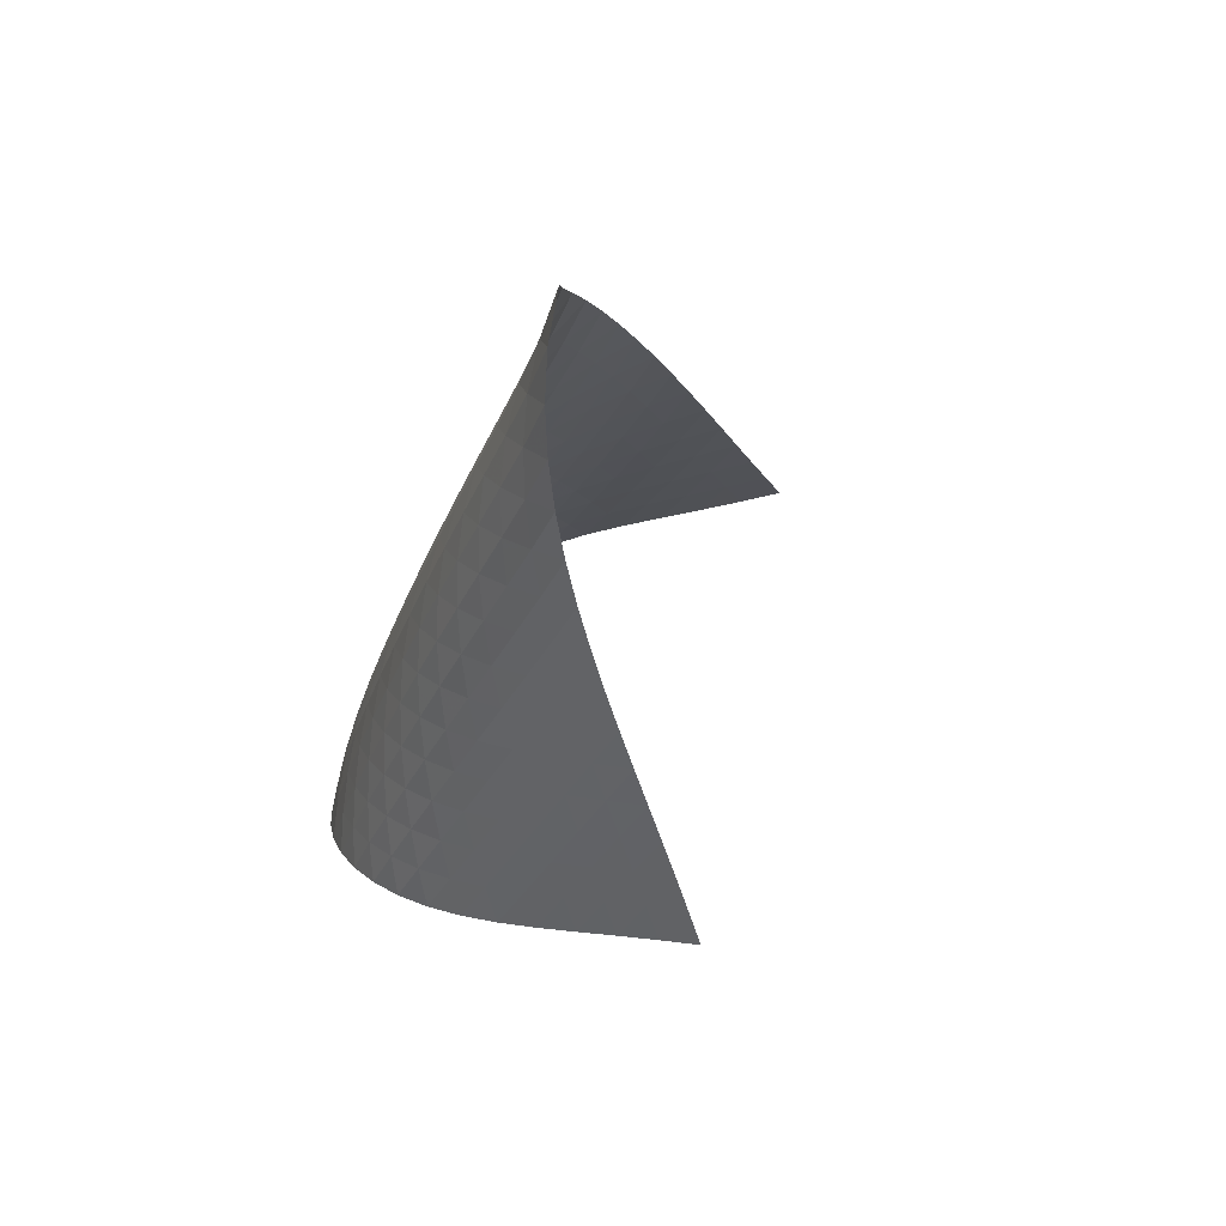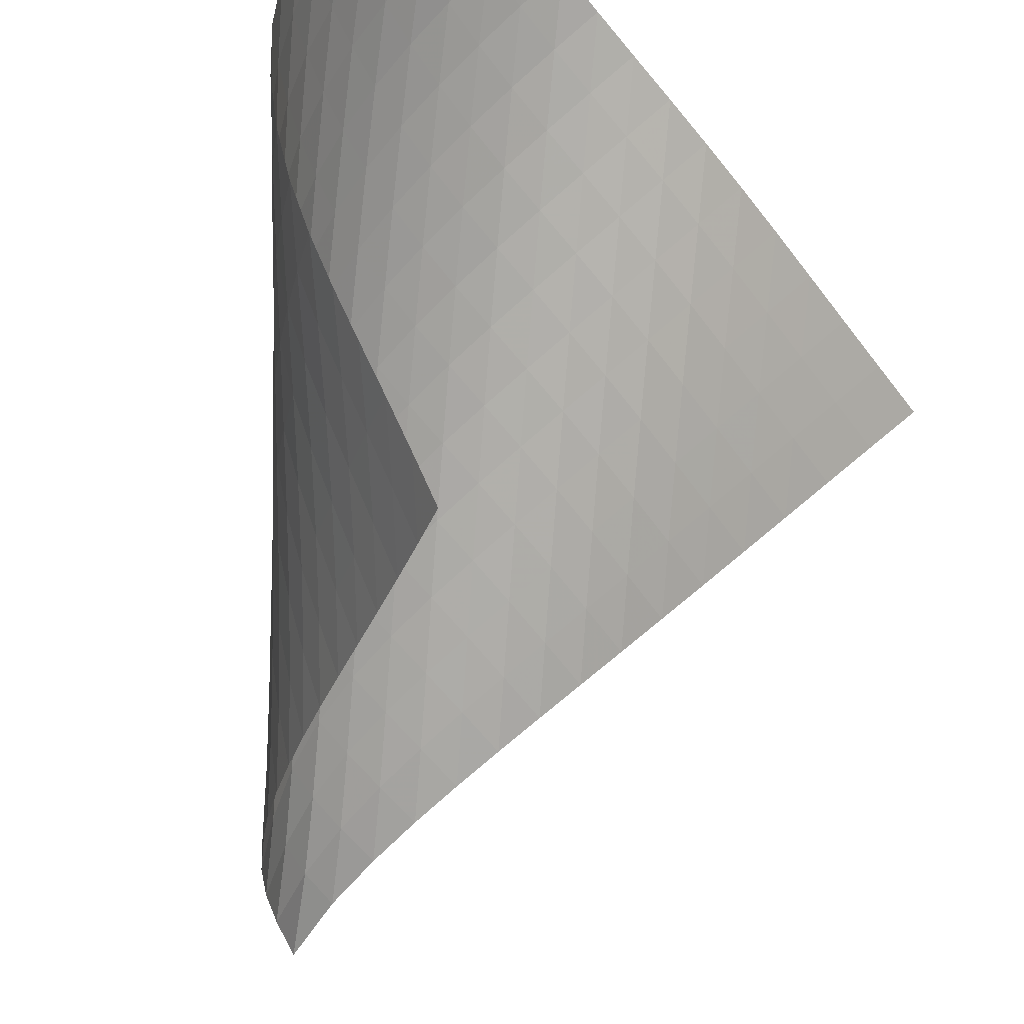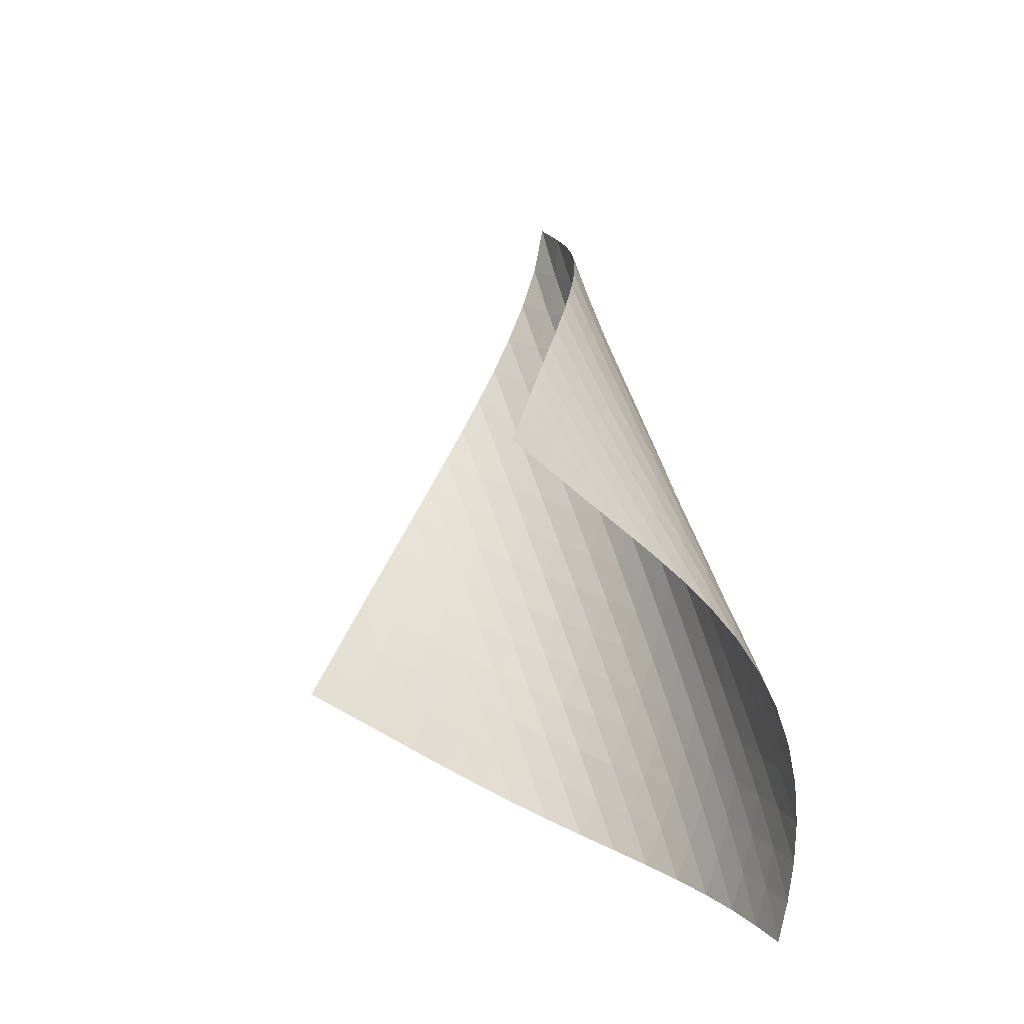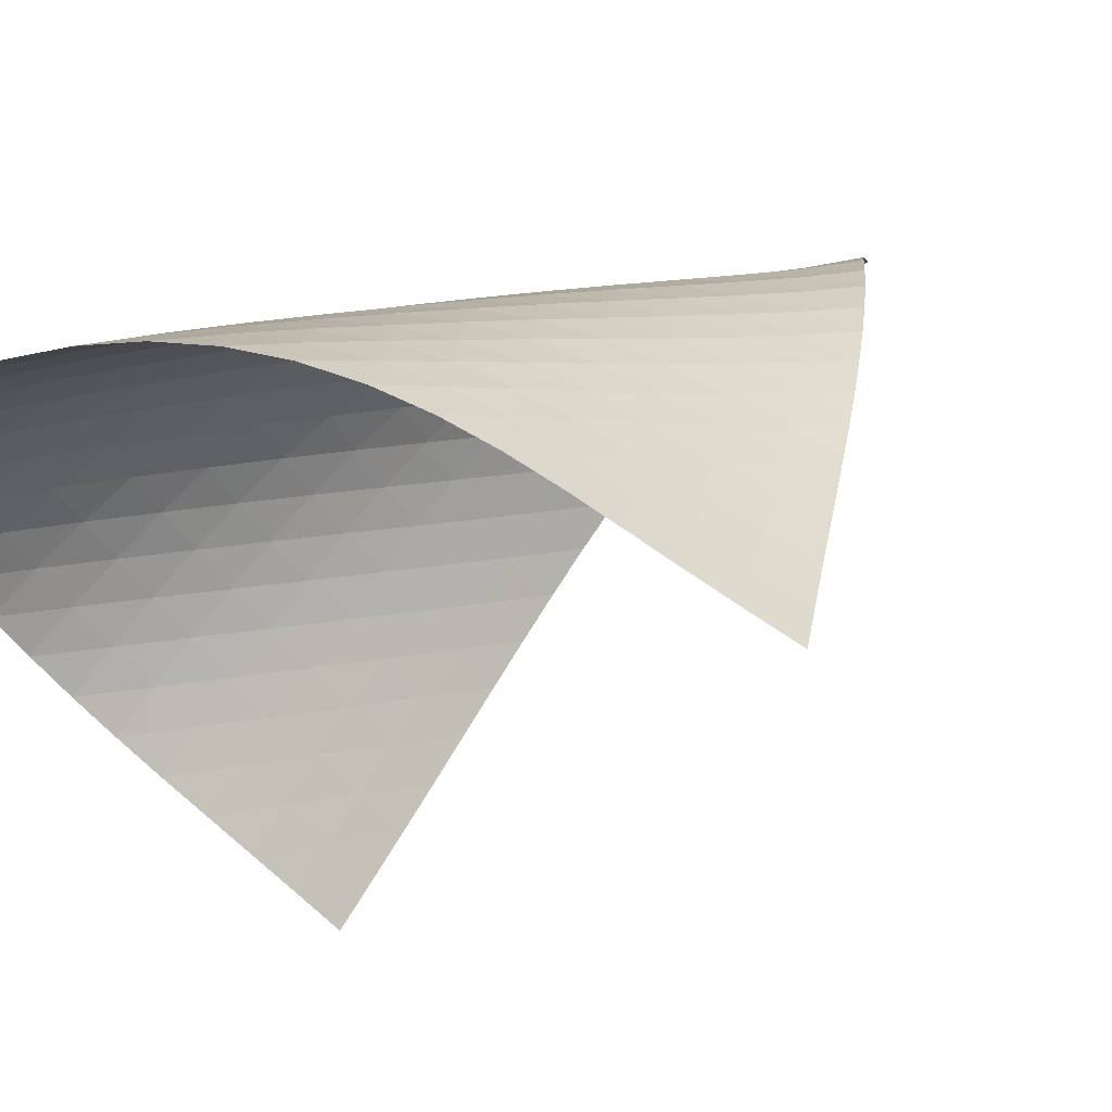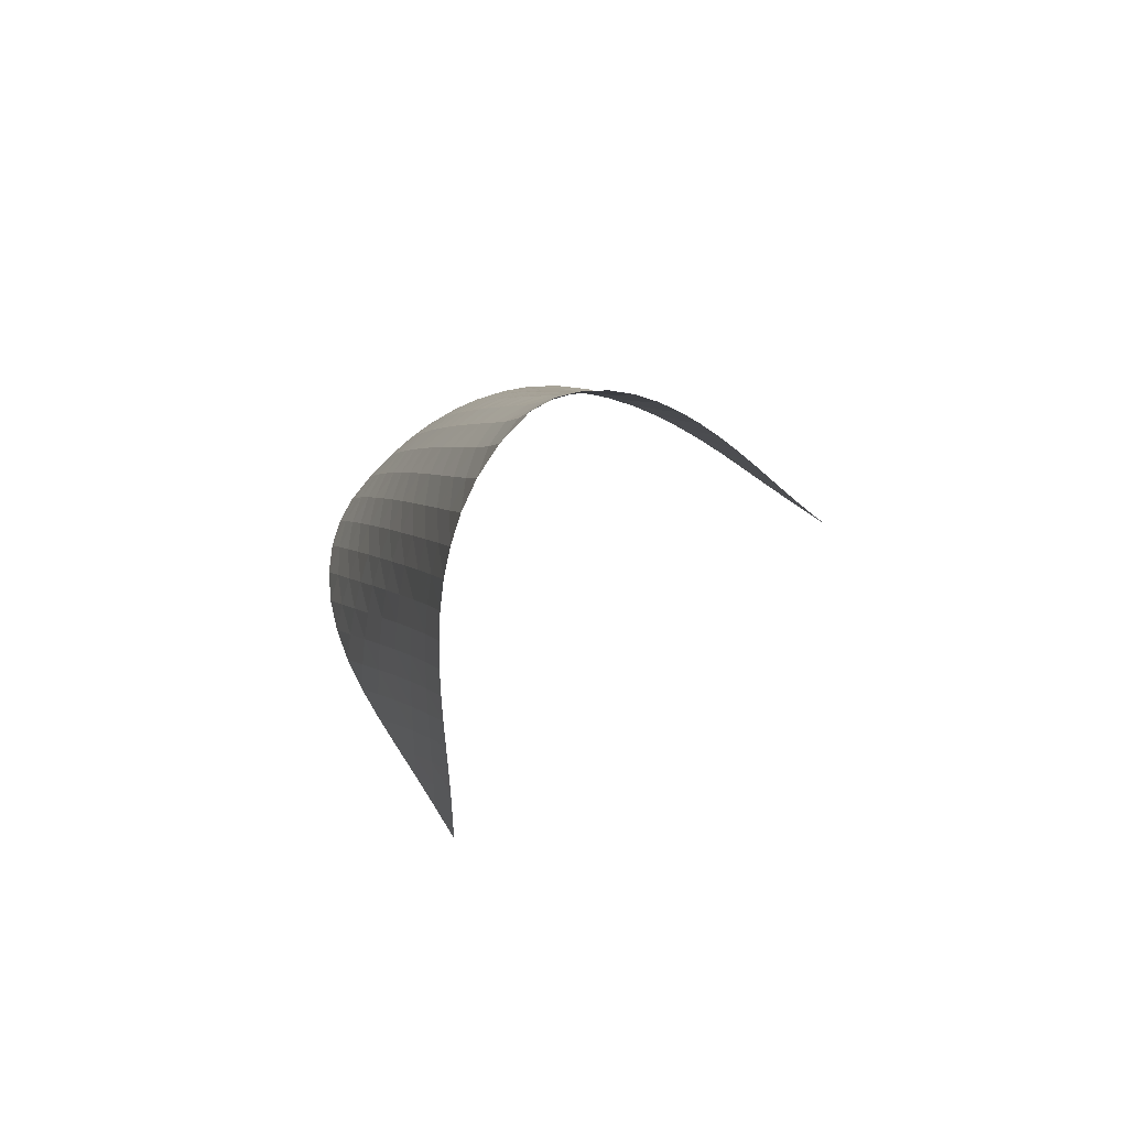
<metadata>
{"format":"obj","ext":"obj","renderer":"f3d","projection":"perspective","resolution":1024,"background":"white","views":[{"elev":56.6,"azim":55.1,"up":"+Y"},{"elev":-61.3,"azim":-18.8,"up":"+Z"},{"elev":-36.9,"azim":-161.4,"up":"+Y"},{"elev":30.8,"azim":35.3,"up":"+Z"},{"elev":78.1,"azim":94.6,"up":"+Y"}]}
</metadata>
<code>
v -6.504 -0.04954 6.504
v -0.4559 -11.68 7.761
v -7.761 -11.68 0.4559
v -10.24 -18.15 10.24
v -7.789 -10.9 0.8373
v -7.822 -10.12 1.215
v -7.863 -9.336 1.59
v -7.908 -8.551 1.964
v -7.952 -7.765 2.34
v -7.989 -6.98 2.722
v -8.014 -6.197 3.113
v -8.019 -5.417 3.514
v -7.994 -4.641 3.928
v -7.93 -3.87 4.356
v -7.814 -3.106 4.797
v -7.632 -2.35 5.246
v -7.368 -1.603 5.697
v -7.001 -0.8539 6.131
v -6.131 -0.8539 7.001
v -5.697 -1.603 7.368
v -5.246 -2.35 7.632
v -4.797 -3.106 7.814
v -4.356 -3.87 7.93
v -3.928 -4.641 7.994
v -3.514 -5.417 8.019
v -3.113 -6.197 8.014
v -2.722 -6.98 7.989
v -2.34 -7.765 7.952
v -1.964 -8.551 7.908
v -1.59 -9.336 7.863
v -1.215 -10.12 7.822
v -0.8373 -10.9 7.789
v -1.101 -12.01 8.234
v -1.741 -12.34 8.716
v -2.377 -12.67 9.204
v -3.017 -13 9.688
v -3.671 -13.34 10.15
v -4.348 -13.69 10.56
v -5.05 -14.06 10.9
v -5.773 -14.45 11.16
v -6.505 -14.89 11.31
v -7.227 -15.35 11.36
v -7.923 -15.86 11.3
v -8.577 -16.39 11.14
v -9.182 -16.96 10.9
v -9.735 -17.55 10.6
v -10.6 -17.55 9.735
v -10.9 -16.96 9.182
v -11.14 -16.39 8.577
v -11.3 -15.86 7.923
v -11.36 -15.35 7.227
v -11.31 -14.89 6.505
v -11.16 -14.45 5.773
v -10.9 -14.06 5.05
v -10.56 -13.69 4.348
v -10.15 -13.34 3.671
v -9.688 -13 3.017
v -9.204 -12.67 2.377
v -8.716 -12.34 1.741
v -8.234 -12.01 1.101
v -6.752 -1.444 6.752
v -7.251 -2.112 6.395
v -7.634 -2.813 5.981
v -7.915 -3.536 5.542
v -8.114 -4.277 5.099
v -8.246 -5.03 4.66
v -8.326 -5.793 4.232
v -8.366 -6.562 3.816
v -8.377 -7.336 3.411
v -8.368 -8.114 3.016
v -8.346 -8.894 2.628
v -8.317 -9.675 2.246
v -8.287 -10.46 1.865
v -8.259 -11.23 1.484
v -6.395 -2.112 7.251
v -7.02 -2.689 7.02
v -7.535 -3.324 6.681
v -7.933 -4.001 6.276
v -8.23 -4.709 5.842
v -8.443 -5.438 5.4
v -8.589 -6.182 4.961
v -8.684 -6.937 4.53
v -8.739 -7.7 4.109
v -8.766 -8.468 3.699
v -8.772 -9.24 3.298
v -8.765 -10.01 2.904
v -8.752 -10.79 2.514
v -8.735 -11.57 2.127
v -5.981 -2.813 7.634
v -6.681 -3.324 7.535
v -7.308 -3.892 7.308
v -7.83 -4.514 6.974
v -8.241 -5.178 6.575
v -8.553 -5.875 6.143
v -8.783 -6.594 5.7
v -8.947 -7.329 5.257
v -9.06 -8.075 4.821
v -9.133 -8.831 4.394
v -9.177 -9.592 3.977
v -9.201 -10.36 3.569
v -9.211 -11.13 3.167
v -9.212 -11.9 2.77
v -5.542 -3.536 7.915
v -6.276 -4.001 7.933
v -6.974 -4.514 7.83
v -7.598 -5.08 7.598
v -8.124 -5.696 7.267
v -8.547 -6.352 6.871
v -8.876 -7.038 6.441
v -9.125 -7.747 5.997
v -9.31 -8.472 5.551
v -9.444 -9.21 5.109
v -9.539 -9.957 4.674
v -9.604 -10.71 4.249
v -9.648 -11.47 3.831
v -9.676 -12.23 3.42
v -5.099 -4.277 8.114
v -5.842 -4.709 8.23
v -6.575 -5.178 8.241
v -7.267 -5.696 8.124
v -7.886 -6.263 7.886
v -8.414 -6.875 7.555
v -8.847 -7.523 7.162
v -9.192 -8.201 6.735
v -9.462 -8.9 6.29
v -9.671 -9.615 5.841
v -9.83 -10.34 5.393
v -9.95 -11.08 4.951
v -10.04 -11.83 4.516
v -10.11 -12.58 4.088
v -4.66 -5.03 8.246
v -5.4 -5.438 8.443
v -6.143 -5.875 8.553
v -6.871 -6.352 8.547
v -7.555 -6.875 8.414
v -8.169 -7.444 8.169
v -8.698 -8.053 7.837
v -9.14 -8.695 7.448
v -9.502 -9.364 7.023
v -9.793 -10.05 6.579
v -10.03 -10.76 6.127
v -10.21 -11.48 5.675
v -10.36 -12.2 5.225
v -10.48 -12.94 4.782
v -4.232 -5.793 8.326
v -4.961 -6.182 8.589
v -5.7 -6.594 8.783
v -6.441 -7.038 8.876
v -7.162 -7.523 8.847
v -7.837 -8.053 8.698
v -8.445 -8.624 8.445
v -8.975 -9.231 8.114
v -9.426 -9.868 7.727
v -9.803 -10.53 7.305
v -10.12 -11.21 6.863
v -10.38 -11.9 6.41
v -10.59 -12.61 5.954
v -10.77 -13.33 5.499
v -3.816 -6.562 8.366
v -4.53 -6.937 8.684
v -5.257 -7.329 8.947
v -5.997 -7.747 9.125
v -6.735 -8.201 9.192
v -7.448 -8.695 9.14
v -8.114 -9.231 8.975
v -8.716 -9.804 8.716
v -9.245 -10.41 8.383
v -9.704 -11.04 7.999
v -10.1 -11.7 7.581
v -10.43 -12.37 7.141
v -10.72 -13.05 6.689
v -10.96 -13.74 6.231
v -3.411 -7.336 8.377
v -4.109 -7.7 8.739
v -4.821 -8.075 9.06
v -5.551 -8.472 9.31
v -6.29 -8.9 9.462
v -7.023 -9.364 9.502
v -7.727 -9.868 9.426
v -8.383 -10.41 9.245
v -8.979 -10.99 8.979
v -9.508 -11.59 8.645
v -9.975 -12.22 8.264
v -10.38 -12.86 7.85
v -10.74 -13.52 7.414
v -11.05 -14.2 6.964
v -3.016 -8.114 8.368
v -3.699 -8.468 8.766
v -4.394 -8.831 9.133
v -5.109 -9.21 9.444
v -5.841 -9.615 9.671
v -6.579 -10.05 9.793
v -7.305 -10.53 9.803
v -7.999 -11.04 9.704
v -8.645 -11.59 9.508
v -9.234 -12.17 9.234
v -9.764 -12.77 8.899
v -10.24 -13.4 8.521
v -10.66 -14.03 8.11
v -11.03 -14.69 7.677
v -2.628 -8.894 8.346
v -3.298 -9.24 8.772
v -3.977 -9.592 9.177
v -4.674 -9.957 9.539
v -5.393 -10.34 9.83
v -6.127 -10.76 10.03
v -6.863 -11.21 10.12
v -7.581 -11.7 10.1
v -8.264 -12.22 9.975
v -8.899 -12.77 9.764
v -9.481 -13.35 9.481
v -10.01 -13.96 9.143
v -10.49 -14.58 8.765
v -10.92 -15.21 8.357
v -2.246 -9.675 8.317
v -2.904 -10.01 8.765
v -3.569 -10.36 9.201
v -4.249 -10.71 9.604
v -4.951 -11.08 9.95
v -5.675 -11.48 10.21
v -6.41 -11.9 10.38
v -7.141 -12.37 10.43
v -7.85 -12.86 10.38
v -8.521 -13.4 10.24
v -9.143 -13.96 10.01
v -9.715 -14.54 9.715
v -10.24 -15.14 9.372
v -10.71 -15.76 8.99
v -1.865 -10.46 8.287
v -2.514 -10.79 8.752
v -3.167 -11.13 9.211
v -3.831 -11.47 9.648
v -4.516 -11.83 10.04
v -5.225 -12.2 10.36
v -5.954 -12.61 10.59
v -6.689 -13.05 10.72
v -7.414 -13.52 10.74
v -8.11 -14.03 10.66
v -8.765 -14.58 10.49
v -9.372 -15.14 10.24
v -9.928 -15.74 9.928
v -10.44 -16.34 9.573
v -1.484 -11.23 8.259
v -2.127 -11.57 8.735
v -2.77 -11.9 9.212
v -3.42 -12.23 9.676
v -4.088 -12.58 10.11
v -4.782 -12.94 10.48
v -5.499 -13.33 10.77
v -6.231 -13.74 10.96
v -6.964 -14.2 11.05
v -7.677 -14.69 11.03
v -8.357 -15.21 10.92
v -8.99 -15.76 10.71
v -9.573 -16.34 10.44
v -10.11 -16.94 10.11
f 256 46 4
f 256 4 47
f 5 74 60
f 5 60 3
f 74 88 59
f 74 59 60
f 88 102 58
f 88 58 59
f 102 116 57
f 102 57 58
f 116 130 56
f 116 56 57
f 130 144 55
f 130 55 56
f 144 158 54
f 144 54 55
f 158 172 53
f 158 53 54
f 172 186 52
f 172 52 53
f 186 200 51
f 186 51 52
f 200 214 50
f 200 50 51
f 214 228 49
f 214 49 50
f 228 242 48
f 228 48 49
f 242 256 47
f 242 47 48
f 1 19 61
f 1 61 18
f 18 61 62
f 18 62 17
f 17 62 63
f 17 63 16
f 16 63 64
f 16 64 15
f 15 64 65
f 15 65 14
f 14 65 66
f 14 66 13
f 13 66 67
f 13 67 12
f 12 67 68
f 12 68 11
f 11 68 69
f 11 69 10
f 10 69 70
f 10 70 9
f 9 70 71
f 9 71 8
f 8 71 72
f 8 72 7
f 7 72 73
f 7 73 6
f 6 73 74
f 6 74 5
f 19 20 75
f 19 75 61
f 61 75 76
f 61 76 62
f 62 76 77
f 62 77 63
f 63 77 78
f 63 78 64
f 64 78 79
f 64 79 65
f 65 79 80
f 65 80 66
f 66 80 81
f 66 81 67
f 67 81 82
f 67 82 68
f 68 82 83
f 68 83 69
f 69 83 84
f 69 84 70
f 70 84 85
f 70 85 71
f 71 85 86
f 71 86 72
f 72 86 87
f 72 87 73
f 73 87 88
f 73 88 74
f 20 21 89
f 20 89 75
f 75 89 90
f 75 90 76
f 76 90 91
f 76 91 77
f 77 91 92
f 77 92 78
f 78 92 93
f 78 93 79
f 79 93 94
f 79 94 80
f 80 94 95
f 80 95 81
f 81 95 96
f 81 96 82
f 82 96 97
f 82 97 83
f 83 97 98
f 83 98 84
f 84 98 99
f 84 99 85
f 85 99 100
f 85 100 86
f 86 100 101
f 86 101 87
f 87 101 102
f 87 102 88
f 21 22 103
f 21 103 89
f 89 103 104
f 89 104 90
f 90 104 105
f 90 105 91
f 91 105 106
f 91 106 92
f 92 106 107
f 92 107 93
f 93 107 108
f 93 108 94
f 94 108 109
f 94 109 95
f 95 109 110
f 95 110 96
f 96 110 111
f 96 111 97
f 97 111 112
f 97 112 98
f 98 112 113
f 98 113 99
f 99 113 114
f 99 114 100
f 100 114 115
f 100 115 101
f 101 115 116
f 101 116 102
f 22 23 117
f 22 117 103
f 103 117 118
f 103 118 104
f 104 118 119
f 104 119 105
f 105 119 120
f 105 120 106
f 106 120 121
f 106 121 107
f 107 121 122
f 107 122 108
f 108 122 123
f 108 123 109
f 109 123 124
f 109 124 110
f 110 124 125
f 110 125 111
f 111 125 126
f 111 126 112
f 112 126 127
f 112 127 113
f 113 127 128
f 113 128 114
f 114 128 129
f 114 129 115
f 115 129 130
f 115 130 116
f 23 24 131
f 23 131 117
f 117 131 132
f 117 132 118
f 118 132 133
f 118 133 119
f 119 133 134
f 119 134 120
f 120 134 135
f 120 135 121
f 121 135 136
f 121 136 122
f 122 136 137
f 122 137 123
f 123 137 138
f 123 138 124
f 124 138 139
f 124 139 125
f 125 139 140
f 125 140 126
f 126 140 141
f 126 141 127
f 127 141 142
f 127 142 128
f 128 142 143
f 128 143 129
f 129 143 144
f 129 144 130
f 24 25 145
f 24 145 131
f 131 145 146
f 131 146 132
f 132 146 147
f 132 147 133
f 133 147 148
f 133 148 134
f 134 148 149
f 134 149 135
f 135 149 150
f 135 150 136
f 136 150 151
f 136 151 137
f 137 151 152
f 137 152 138
f 138 152 153
f 138 153 139
f 139 153 154
f 139 154 140
f 140 154 155
f 140 155 141
f 141 155 156
f 141 156 142
f 142 156 157
f 142 157 143
f 143 157 158
f 143 158 144
f 25 26 159
f 25 159 145
f 145 159 160
f 145 160 146
f 146 160 161
f 146 161 147
f 147 161 162
f 147 162 148
f 148 162 163
f 148 163 149
f 149 163 164
f 149 164 150
f 150 164 165
f 150 165 151
f 151 165 166
f 151 166 152
f 152 166 167
f 152 167 153
f 153 167 168
f 153 168 154
f 154 168 169
f 154 169 155
f 155 169 170
f 155 170 156
f 156 170 171
f 156 171 157
f 157 171 172
f 157 172 158
f 26 27 173
f 26 173 159
f 159 173 174
f 159 174 160
f 160 174 175
f 160 175 161
f 161 175 176
f 161 176 162
f 162 176 177
f 162 177 163
f 163 177 178
f 163 178 164
f 164 178 179
f 164 179 165
f 165 179 180
f 165 180 166
f 166 180 181
f 166 181 167
f 167 181 182
f 167 182 168
f 168 182 183
f 168 183 169
f 169 183 184
f 169 184 170
f 170 184 185
f 170 185 171
f 171 185 186
f 171 186 172
f 27 28 187
f 27 187 173
f 173 187 188
f 173 188 174
f 174 188 189
f 174 189 175
f 175 189 190
f 175 190 176
f 176 190 191
f 176 191 177
f 177 191 192
f 177 192 178
f 178 192 193
f 178 193 179
f 179 193 194
f 179 194 180
f 180 194 195
f 180 195 181
f 181 195 196
f 181 196 182
f 182 196 197
f 182 197 183
f 183 197 198
f 183 198 184
f 184 198 199
f 184 199 185
f 185 199 200
f 185 200 186
f 28 29 201
f 28 201 187
f 187 201 202
f 187 202 188
f 188 202 203
f 188 203 189
f 189 203 204
f 189 204 190
f 190 204 205
f 190 205 191
f 191 205 206
f 191 206 192
f 192 206 207
f 192 207 193
f 193 207 208
f 193 208 194
f 194 208 209
f 194 209 195
f 195 209 210
f 195 210 196
f 196 210 211
f 196 211 197
f 197 211 212
f 197 212 198
f 198 212 213
f 198 213 199
f 199 213 214
f 199 214 200
f 29 30 215
f 29 215 201
f 201 215 216
f 201 216 202
f 202 216 217
f 202 217 203
f 203 217 218
f 203 218 204
f 204 218 219
f 204 219 205
f 205 219 220
f 205 220 206
f 206 220 221
f 206 221 207
f 207 221 222
f 207 222 208
f 208 222 223
f 208 223 209
f 209 223 224
f 209 224 210
f 210 224 225
f 210 225 211
f 211 225 226
f 211 226 212
f 212 226 227
f 212 227 213
f 213 227 228
f 213 228 214
f 30 31 229
f 30 229 215
f 215 229 230
f 215 230 216
f 216 230 231
f 216 231 217
f 217 231 232
f 217 232 218
f 218 232 233
f 218 233 219
f 219 233 234
f 219 234 220
f 220 234 235
f 220 235 221
f 221 235 236
f 221 236 222
f 222 236 237
f 222 237 223
f 223 237 238
f 223 238 224
f 224 238 239
f 224 239 225
f 225 239 240
f 225 240 226
f 226 240 241
f 226 241 227
f 227 241 242
f 227 242 228
f 31 32 243
f 31 243 229
f 229 243 244
f 229 244 230
f 230 244 245
f 230 245 231
f 231 245 246
f 231 246 232
f 232 246 247
f 232 247 233
f 233 247 248
f 233 248 234
f 234 248 249
f 234 249 235
f 235 249 250
f 235 250 236
f 236 250 251
f 236 251 237
f 237 251 252
f 237 252 238
f 238 252 253
f 238 253 239
f 239 253 254
f 239 254 240
f 240 254 255
f 240 255 241
f 241 255 256
f 241 256 242
f 32 2 33
f 32 33 243
f 243 33 34
f 243 34 244
f 244 34 35
f 244 35 245
f 245 35 36
f 245 36 246
f 246 36 37
f 246 37 247
f 247 37 38
f 247 38 248
f 248 38 39
f 248 39 249
f 249 39 40
f 249 40 250
f 250 40 41
f 250 41 251
f 251 41 42
f 251 42 252
f 252 42 43
f 252 43 253
f 253 43 44
f 253 44 254
f 254 44 45
f 254 45 255
f 255 45 46
f 255 46 256

</code>
